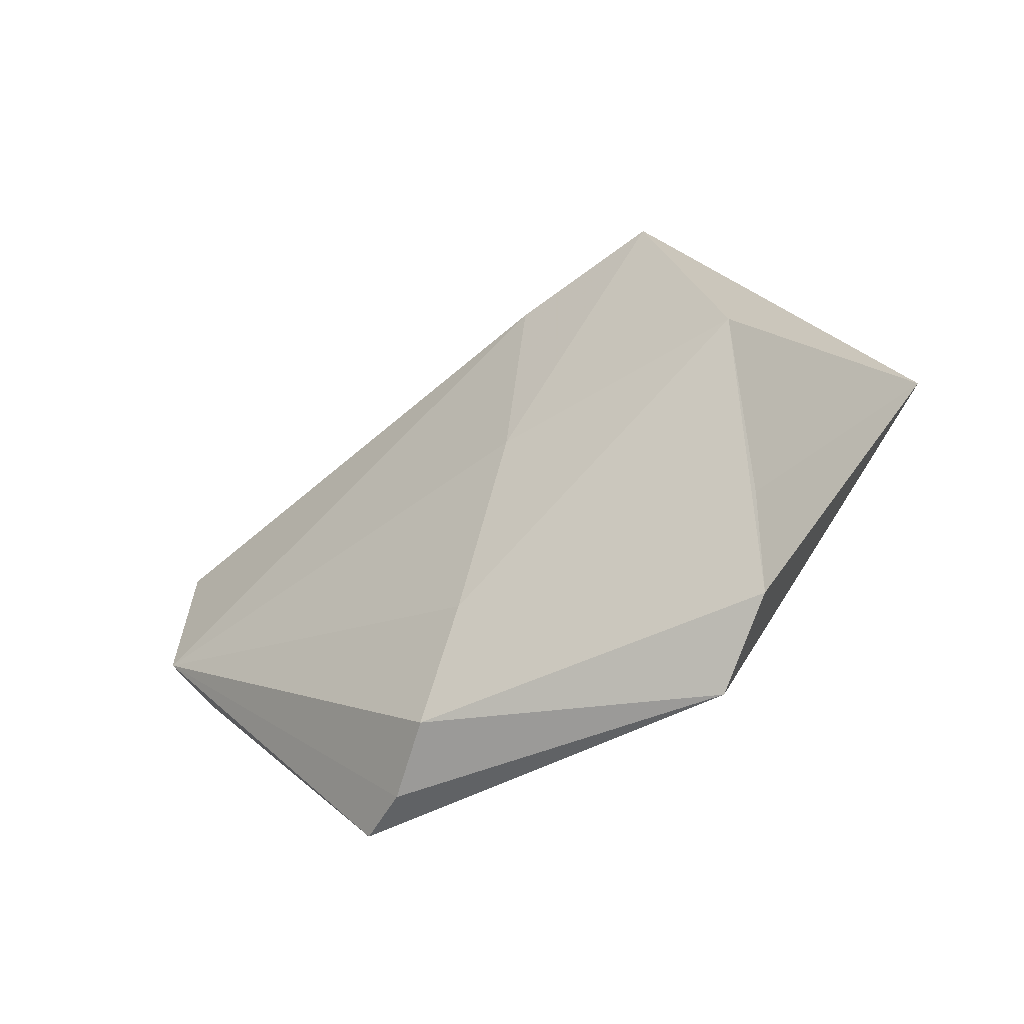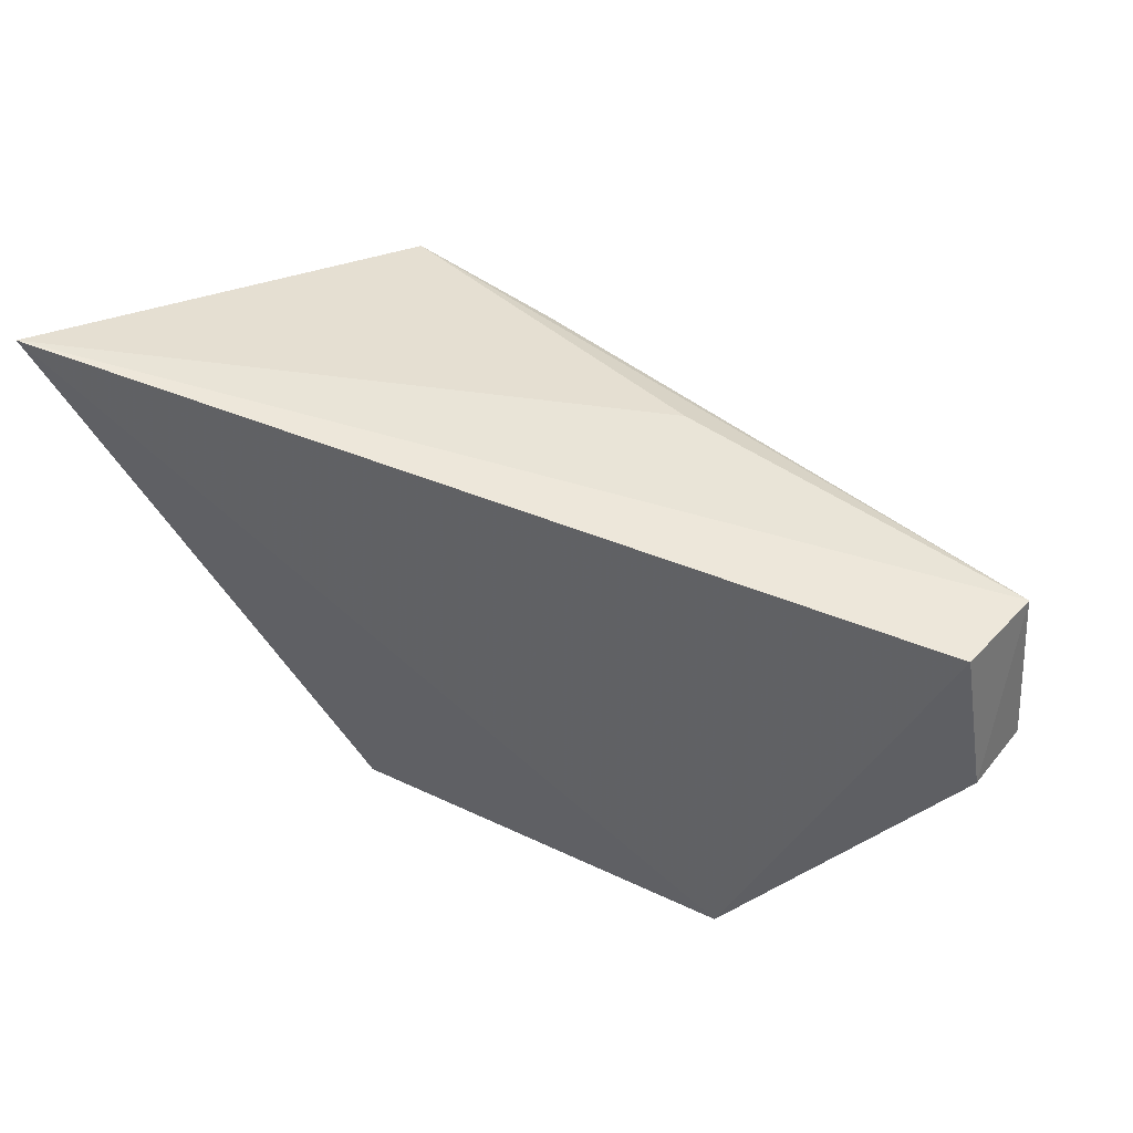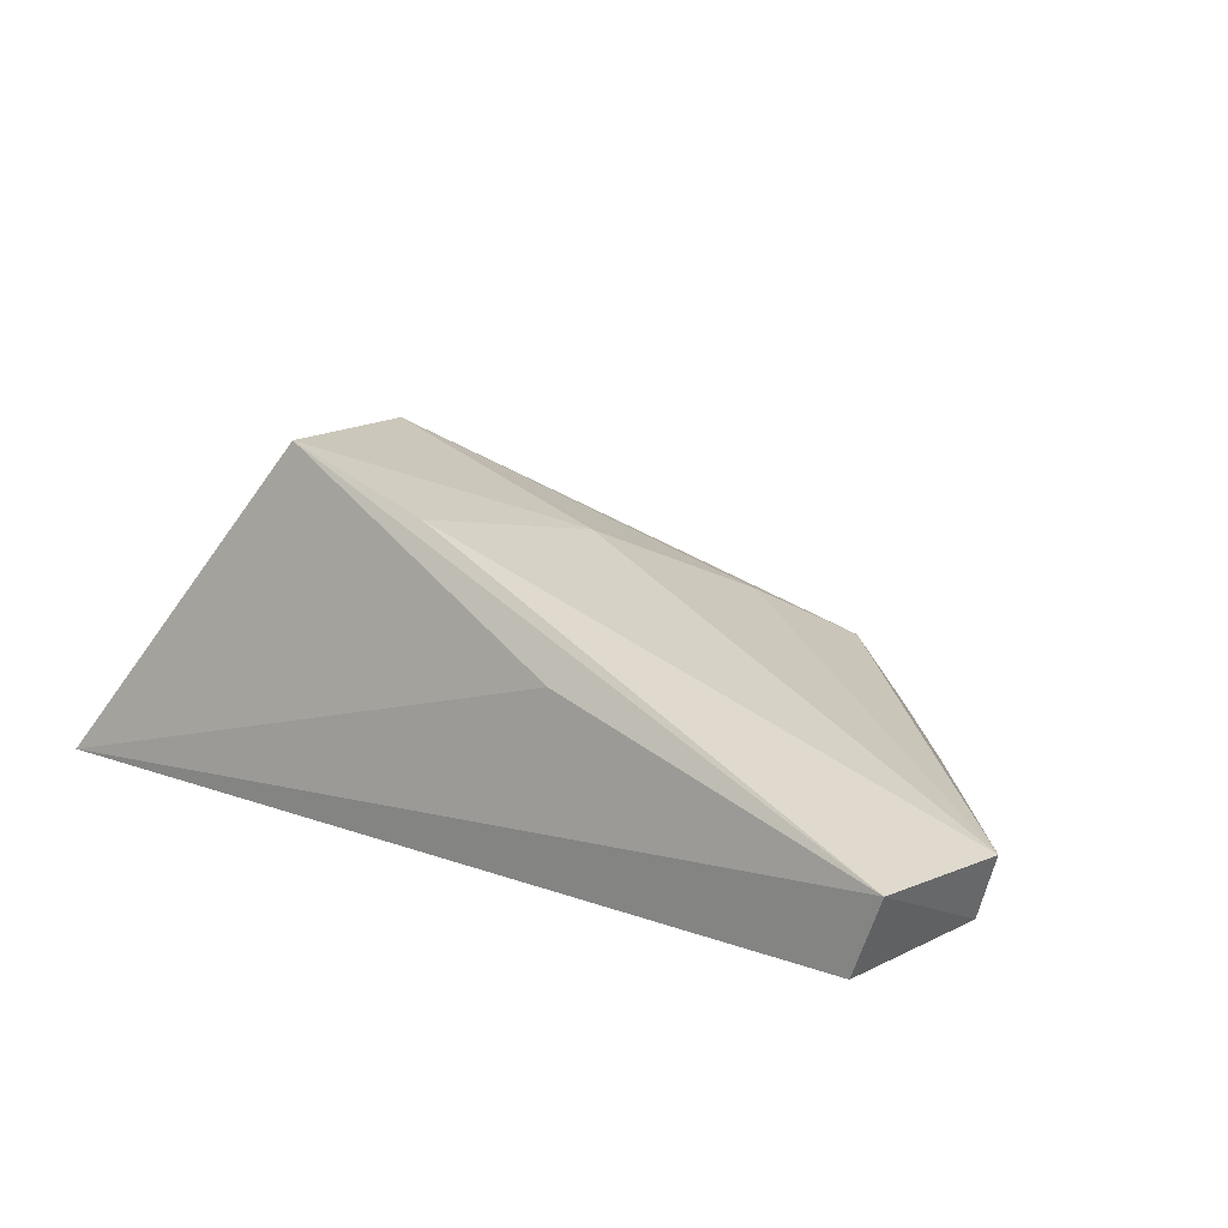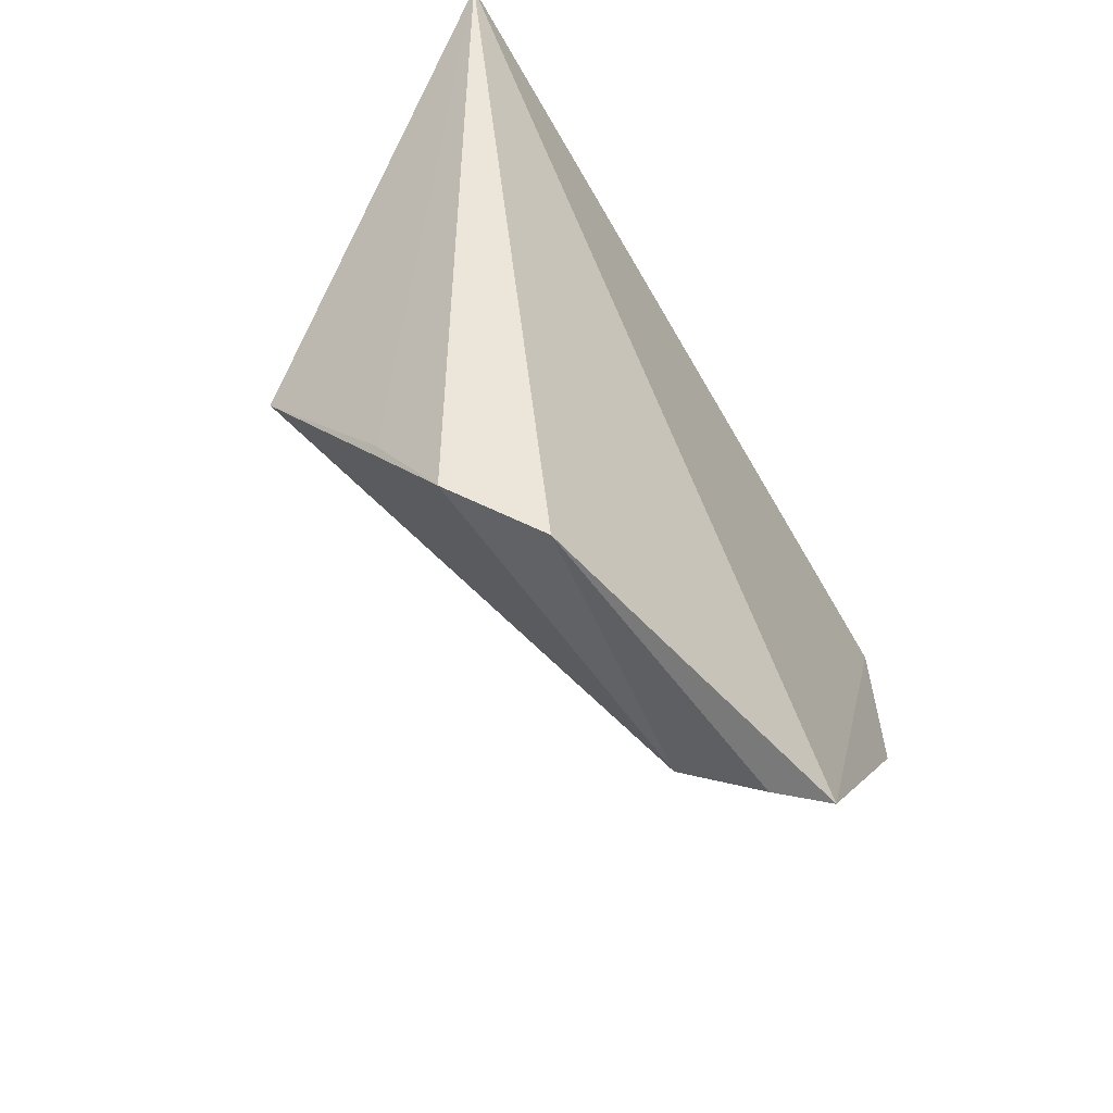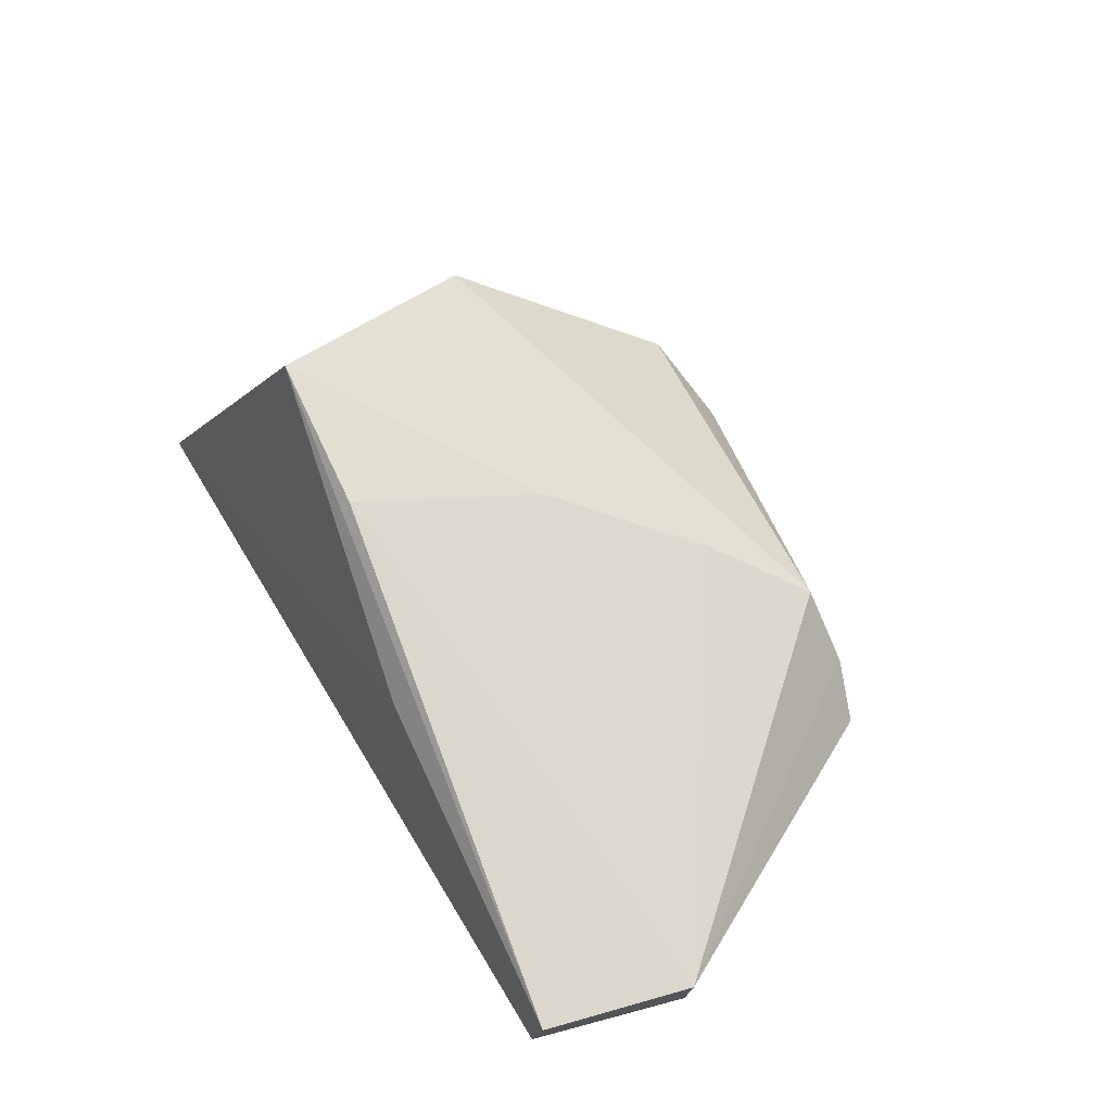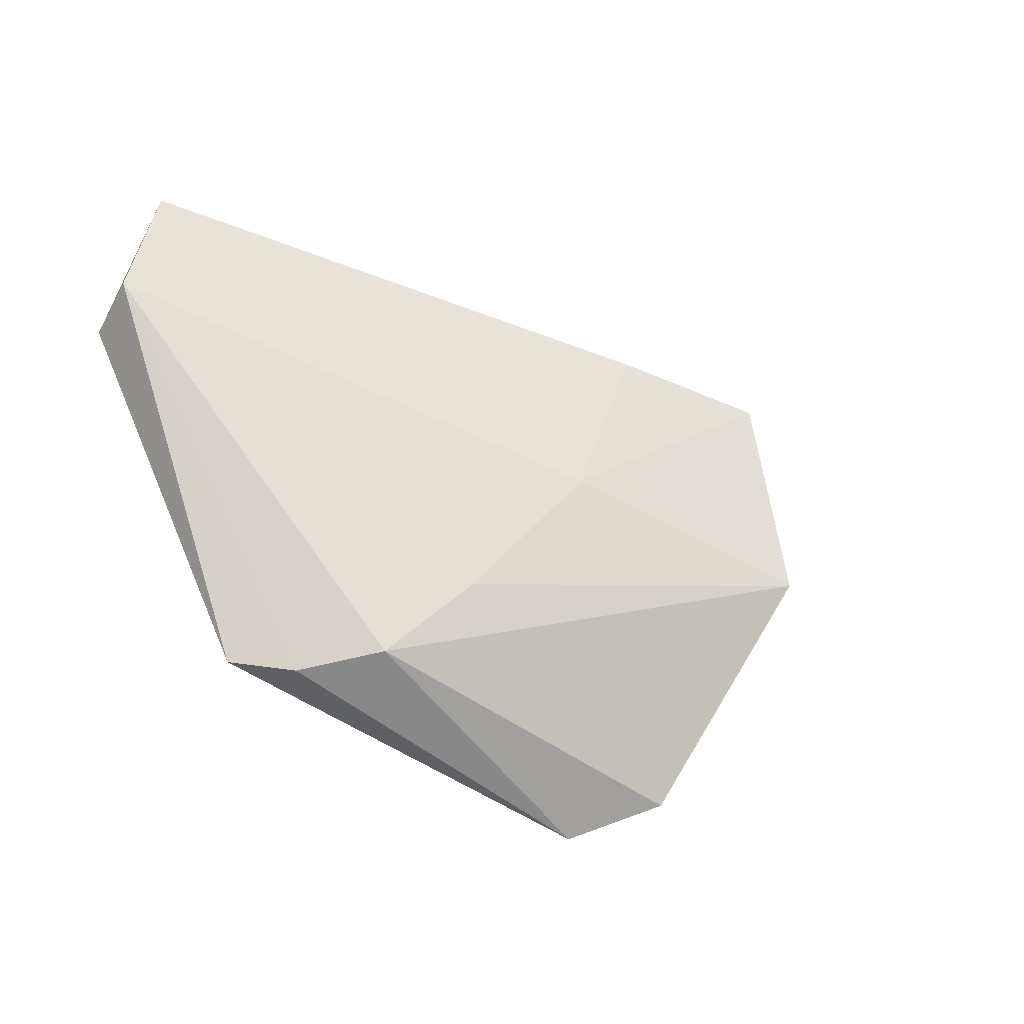
<metadata>
{"format":"obj","ext":"obj","renderer":"f3d","projection":"perspective","resolution":1024,"background":"white","views":[{"elev":-58.1,"azim":-160.5,"up":"+Z"},{"elev":47.3,"azim":20.0,"up":"+Z"},{"elev":17.0,"azim":38.5,"up":"+Y"},{"elev":-57.1,"azim":-61.2,"up":"+Z"},{"elev":52.1,"azim":65.2,"up":"+Y"},{"elev":-47.2,"azim":134.1,"up":"+Z"}]}
</metadata>
<code>
v 0.02424 0.02772 0.05958
v 0.02511 0.02708 0.05098
v -0.01277 0.04286 0.0588
v -0.01098 0.02763 0.03117
v -0.02645 0.02404 0.06343
v 0.00594 0.02974 0.03342
v -0.004044 0.03998 0.05849
v 0.02252 0.02317 0.05947
v 0.005453 0.03358 0.0601
v -0.01673 0.0415 0.0466
v -0.001927 0.03756 0.04758
v 0.02394 0.02342 0.05076
v -0.01469 0.03171 0.03352
v 0.002558 0.03306 0.03874
v 0.01161 0.02322 0.03303
v -0.01562 0.03494 0.03849
v 0.008854 0.0258 0.03256
f 7 1 2
f 7 3 1
f 8 1 5
f 9 5 1
f 9 1 3
f 9 3 5
f 10 5 3
f 11 7 2
f 11 10 3
f 11 3 7
f 12 2 1
f 12 1 8
f 13 4 5
f 13 10 6
f 13 6 4
f 14 11 2
f 14 2 6
f 14 6 10
f 14 10 11
f 15 2 12
f 15 5 4
f 15 12 8
f 15 8 5
f 16 13 5
f 16 5 10
f 16 10 13
f 17 6 2
f 17 2 15
f 17 15 4
f 17 4 6

</code>
